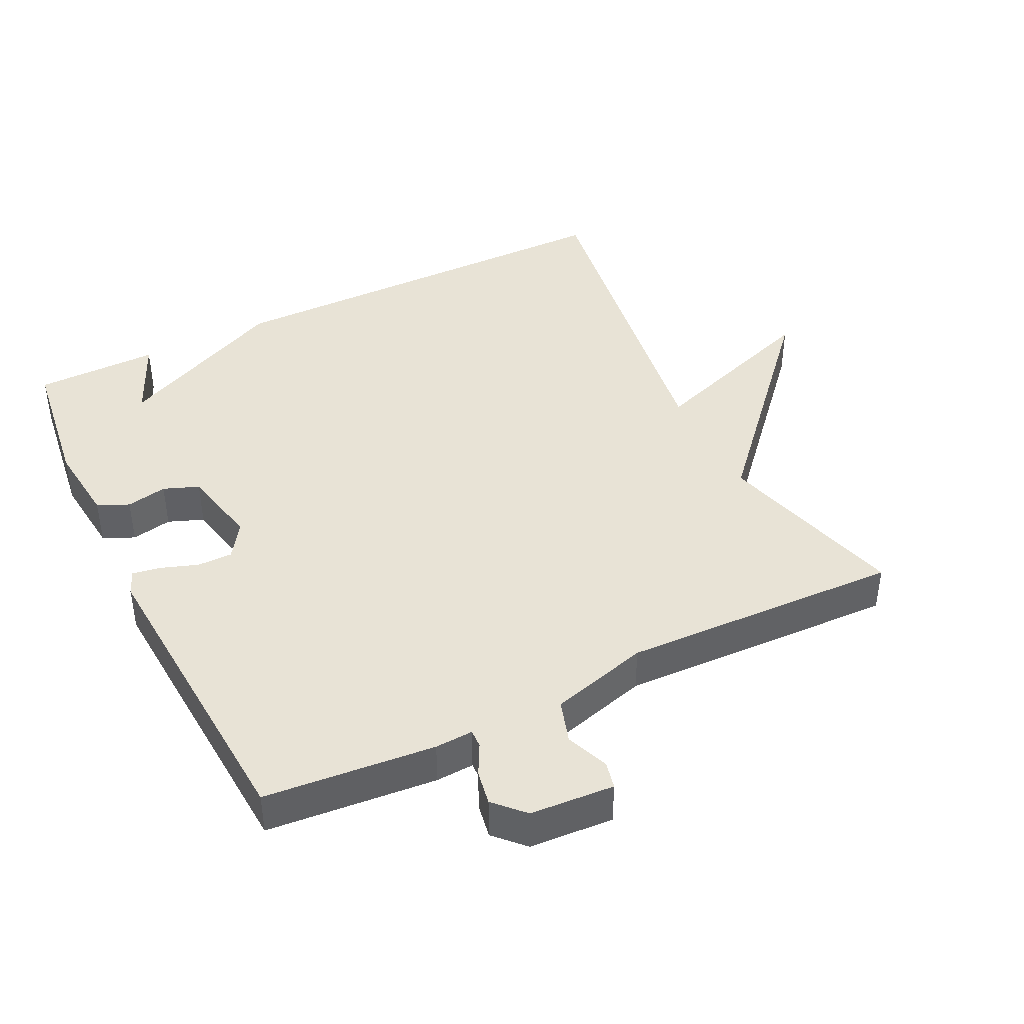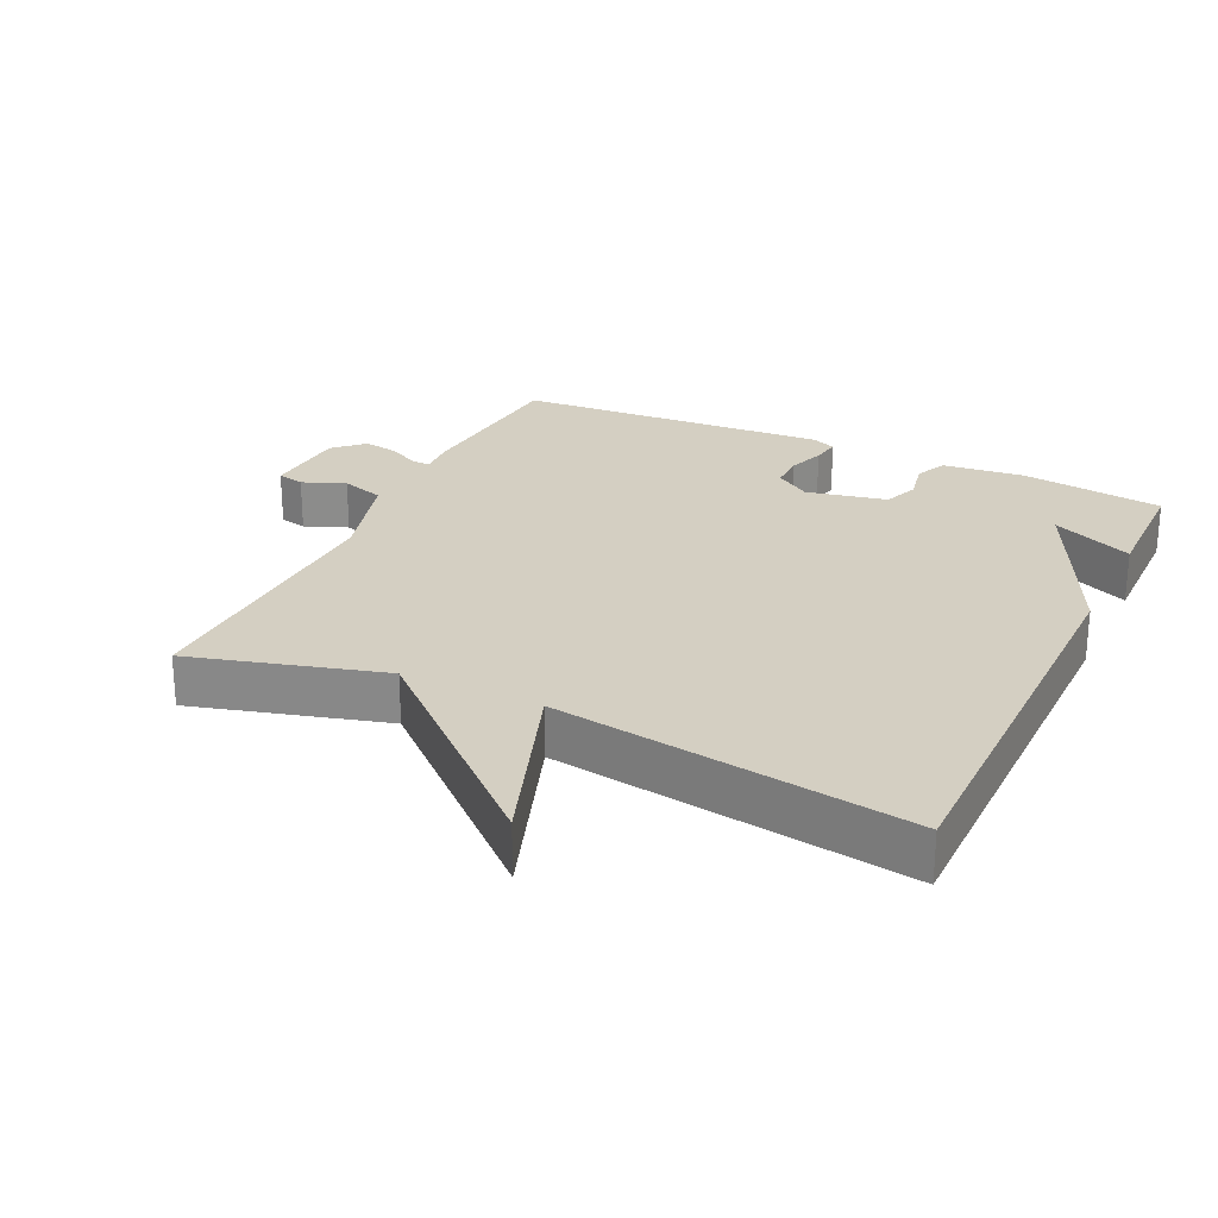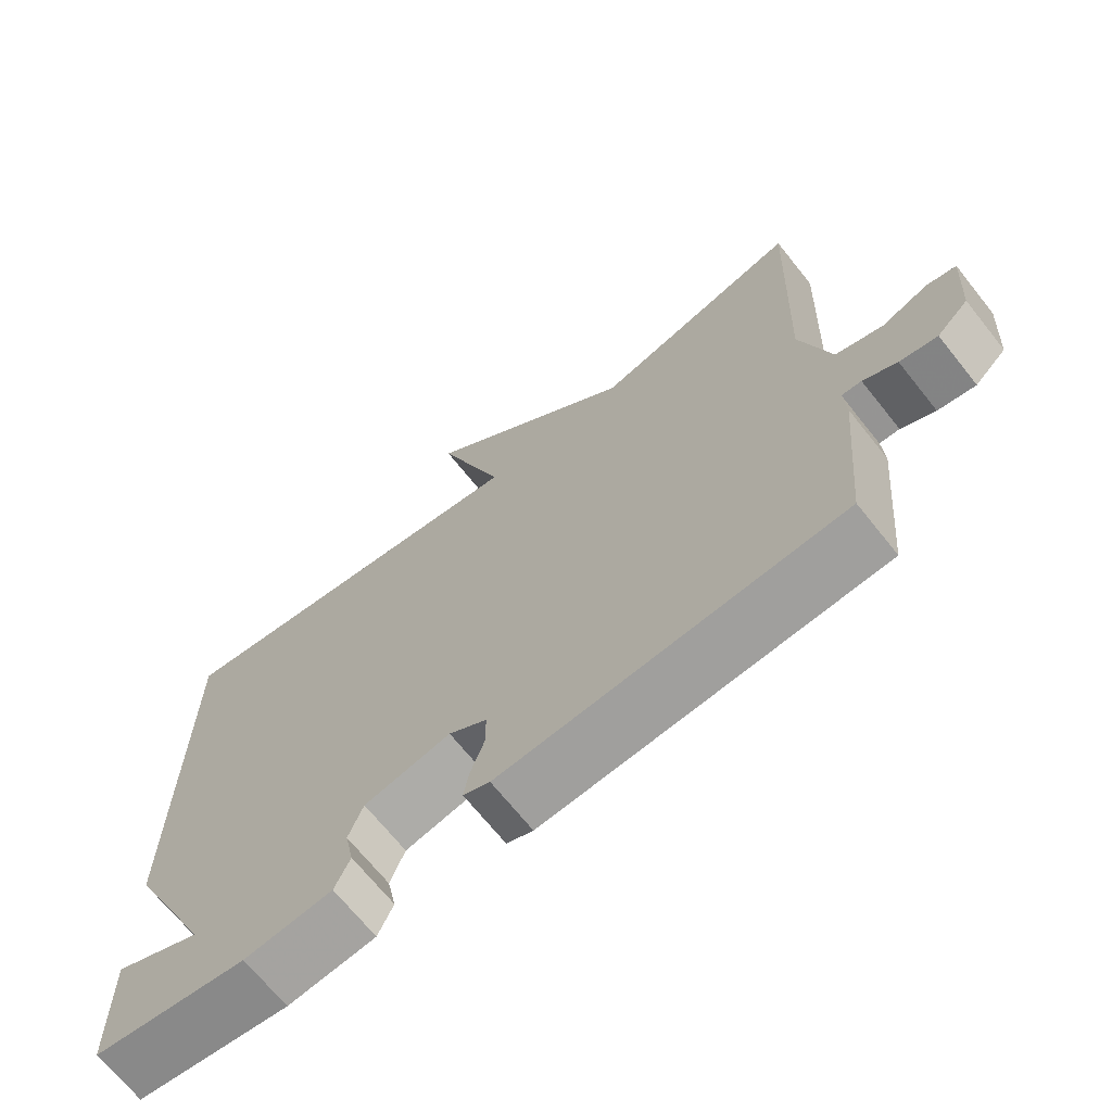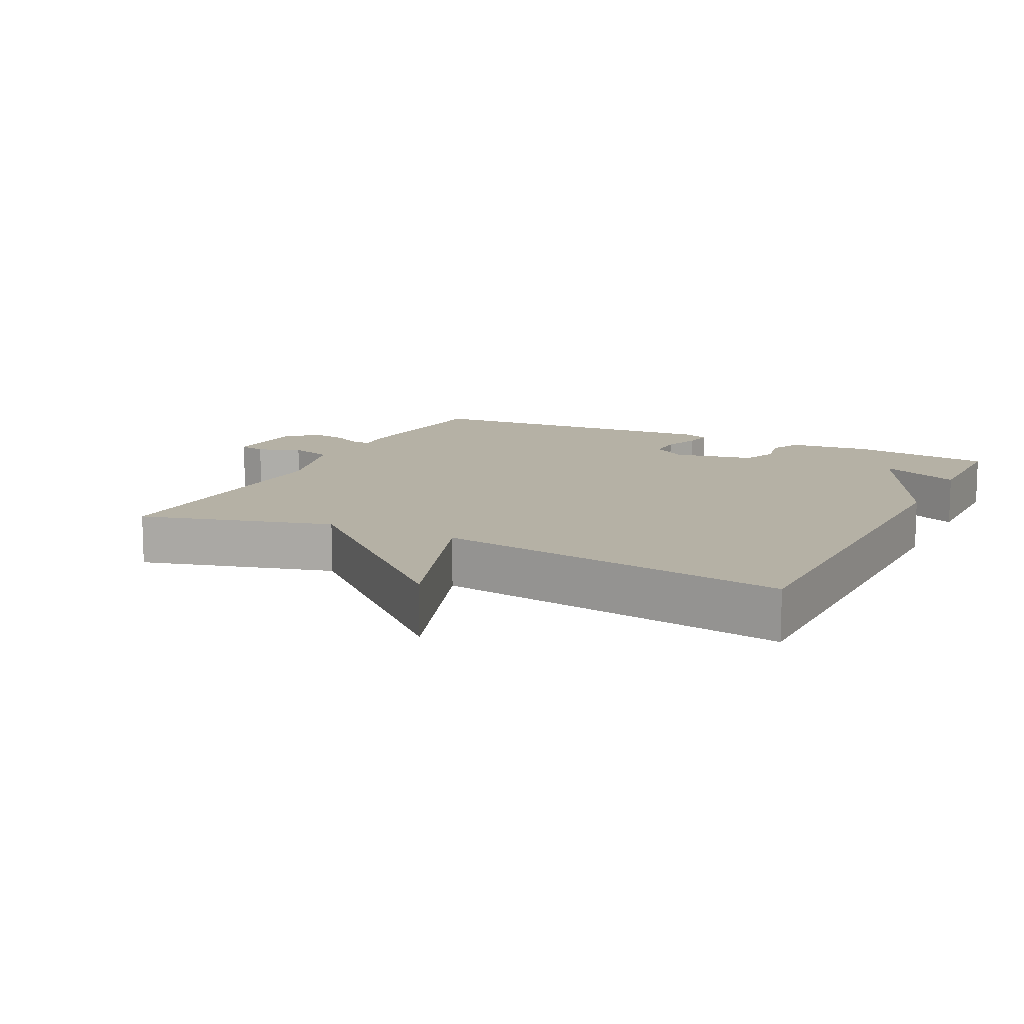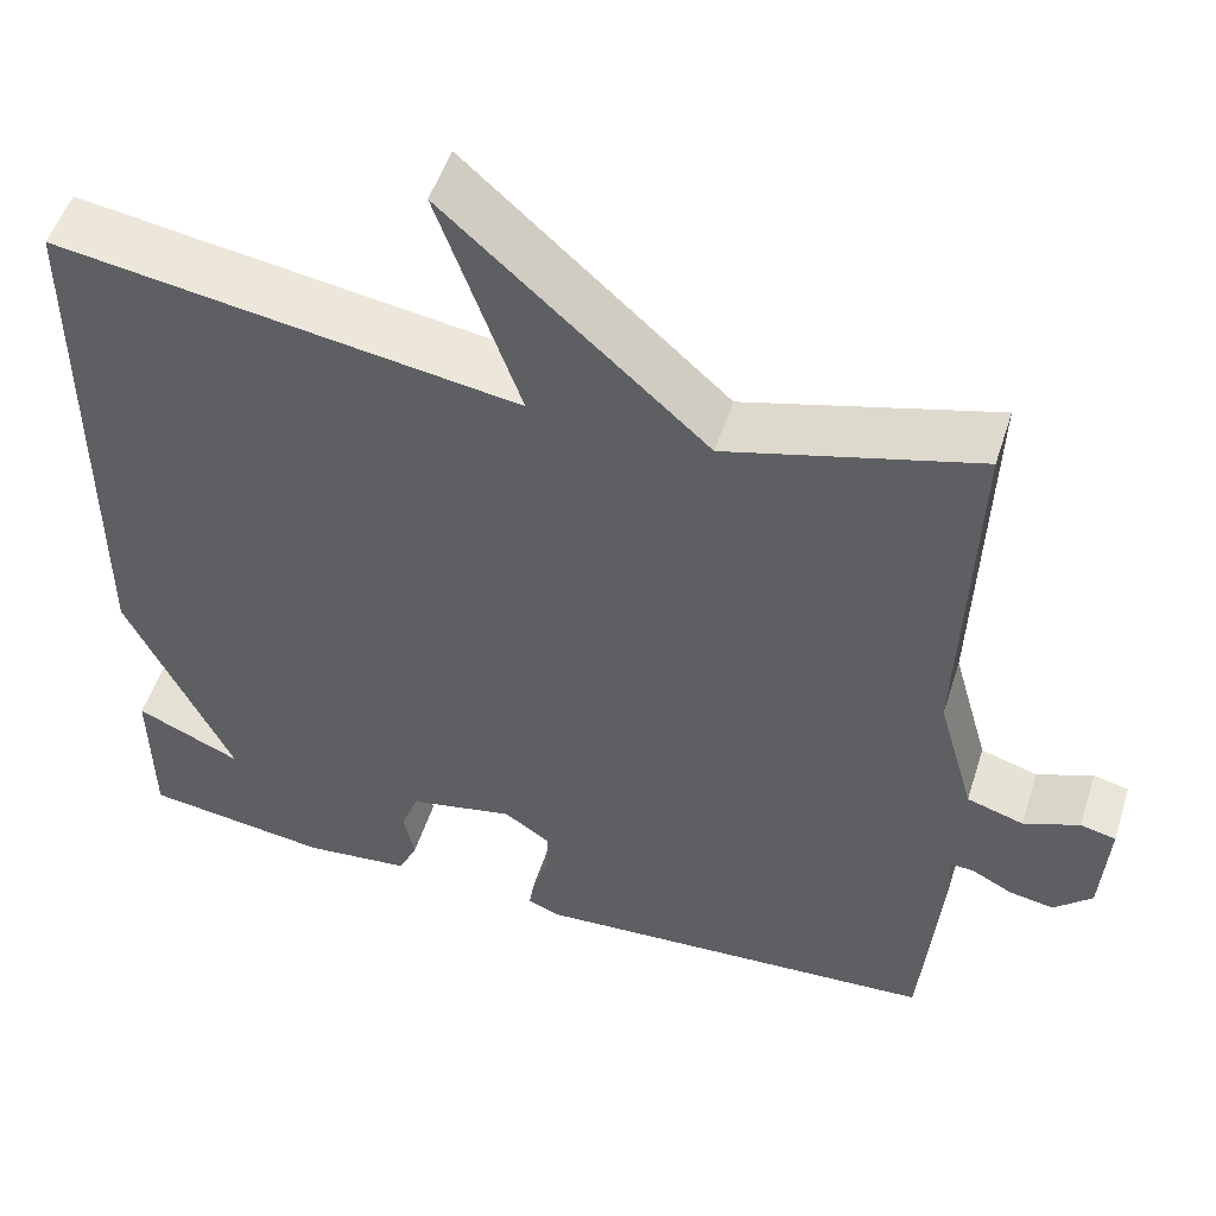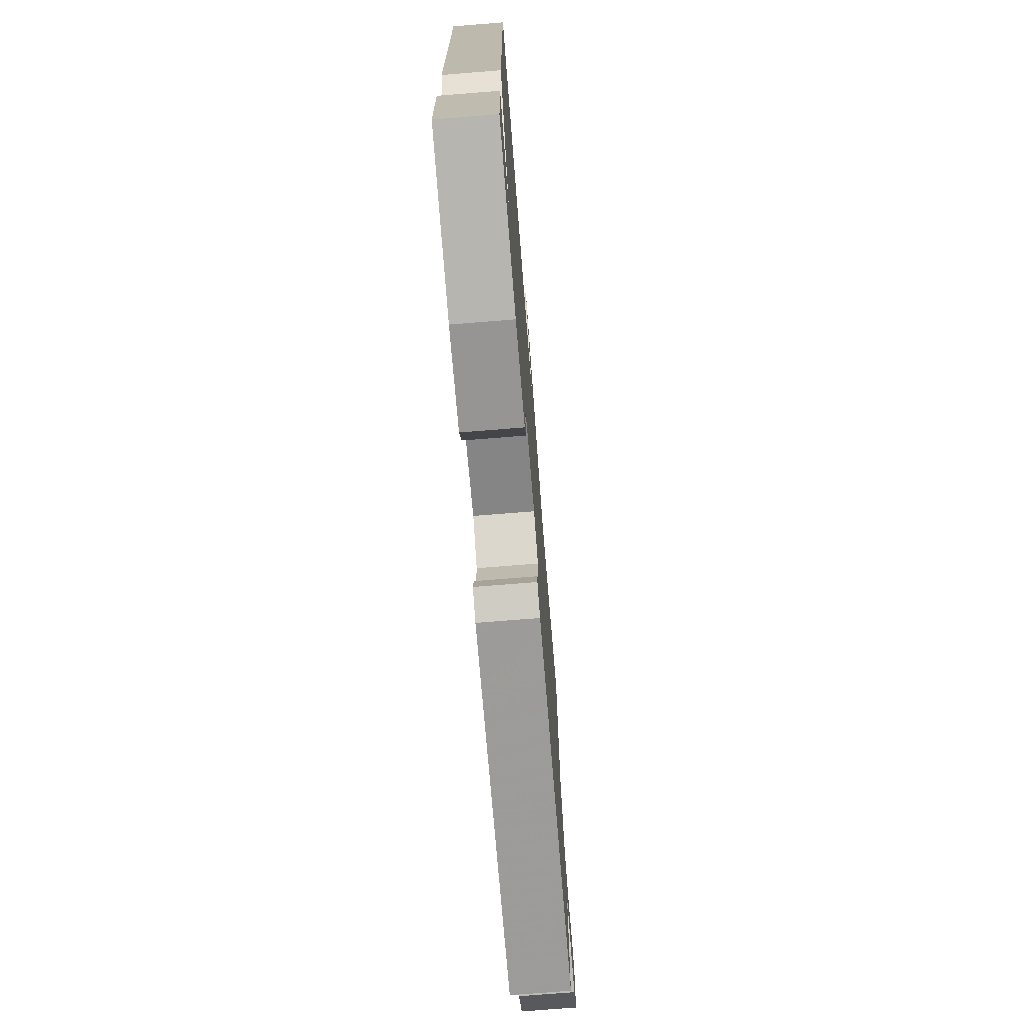
<metadata>
{"format":"obj","ext":"obj","renderer":"f3d","projection":"perspective","resolution":1024,"background":"white","views":[{"elev":41.8,"azim":-116.2,"up":"+Y"},{"elev":25.4,"azim":25.3,"up":"+Y"},{"elev":-68.8,"azim":-141.4,"up":"+Z"},{"elev":11.9,"azim":26.5,"up":"+Y"},{"elev":51.8,"azim":-162.4,"up":"+Z"},{"elev":-73.6,"azim":94.6,"up":"+Z"}]}
</metadata>
<code>
v 0.5 0.07 -0.5
v 0.29 0.07 -0.528
v 0.17 0.07 -0.515
v 0.149 0.07 -0.469
v 0.161 0.07 -0.409
v 0.141 0.07 -0.357
v 0.023 0.07 -0.332
v -0.029 0.07 -0.367
v -0.029 0.07 -0.419
v -0.01 0.07 -0.473
v -0.003 0.07 -0.515
v -0.039 0.07 -0.53
v -0.5 0.07 -0.5
v -0.522 0.07 -0.249
v -0.519 0.07 -0.193
v -0.546 0.07 -0.194
v -0.592 0.07 -0.218
v -0.643 0.07 -0.227
v -0.686 0.07 -0.186
v -0.694 0.07 -0.062
v -0.654 0.07 -0.053
v -0.591 0.07 -0.078
v -0.527 0.07 -0.058
v -0.486 0.07 0.088
v -0.5 0.07 0.5
v -0.219 0.07 0.422
v 0.073 0.07 0.685
v -0.019 0.07 0.422
v 0.5 0.07 0.5
v 0.502 0.07 -0.117
v 0.383 0.07 -0.37
v 0.502 0.07 -0.317
v 0.5 0 -0.5
v 0.29 0 -0.528
v 0.17 0 -0.515
v 0.149 0 -0.469
v 0.161 0 -0.409
v 0.141 0 -0.357
v 0.023 0 -0.332
v -0.029 0 -0.367
v -0.029 0 -0.419
v -0.01 0 -0.473
v -0.003 0 -0.515
v -0.039 0 -0.53
v -0.5 0 -0.5
v -0.522 0 -0.249
v -0.519 0 -0.193
v -0.546 0 -0.194
v -0.592 0 -0.218
v -0.643 0 -0.227
v -0.686 0 -0.186
v -0.694 0 -0.062
v -0.654 0 -0.053
v -0.591 0 -0.078
v -0.527 0 -0.058
v -0.486 0 0.088
v -0.5 0 0.5
v -0.219 0 0.422
v 0.073 0 0.685
v -0.019 0 0.422
v 0.5 0 0.5
v 0.502 0 -0.117
v 0.383 0 -0.37
v 0.502 0 -0.317
f 1 2 3
f 32 1 3
f 31 32 3
f 28 29 30 31
f 26 27 28
f 26 28 31
f 24 25 26 31
f 23 24 31
f 22 23 31
f 20 21 22
f 19 20 22
f 18 19 22
f 17 18 22
f 16 17 22
f 15 16 22
f 15 22 31
f 13 14 15
f 12 13 15
f 11 12 15
f 10 11 15
f 9 10 15
f 8 9 15
f 7 8 15
f 6 7 15 31
f 5 6 31
f 3 4 5 31
f 35 34 33
f 35 33 64
f 35 64 63
f 63 62 61 60
f 60 59 58
f 63 60 58
f 63 58 57 56
f 63 56 55
f 63 55 54
f 54 53 52
f 54 52 51
f 54 51 50
f 54 50 49
f 54 49 48
f 54 48 47
f 63 54 47
f 47 46 45
f 47 45 44
f 47 44 43
f 47 43 42
f 47 42 41
f 47 41 40
f 47 40 39
f 63 47 39 38
f 63 38 37
f 63 37 36 35
f 1 33 34 2
f 2 34 35 3
f 3 35 36 4
f 4 36 37 5
f 5 37 38 6
f 6 38 39 7
f 7 39 40 8
f 8 40 41 9
f 9 41 42 10
f 10 42 43 11
f 11 43 44 12
f 12 44 45 13
f 13 45 46 14
f 14 46 47 15
f 15 47 48 16
f 16 48 49 17
f 17 49 50 18
f 18 50 51 19
f 19 51 52 20
f 20 52 53 21
f 21 53 54 22
f 22 54 55 23
f 23 55 56 24
f 24 56 57 25
f 25 57 58 26
f 26 58 59 27
f 27 59 60 28
f 28 60 61 29
f 29 61 62 30
f 30 62 63 31
f 31 63 64 32
f 32 64 33 1

</code>
